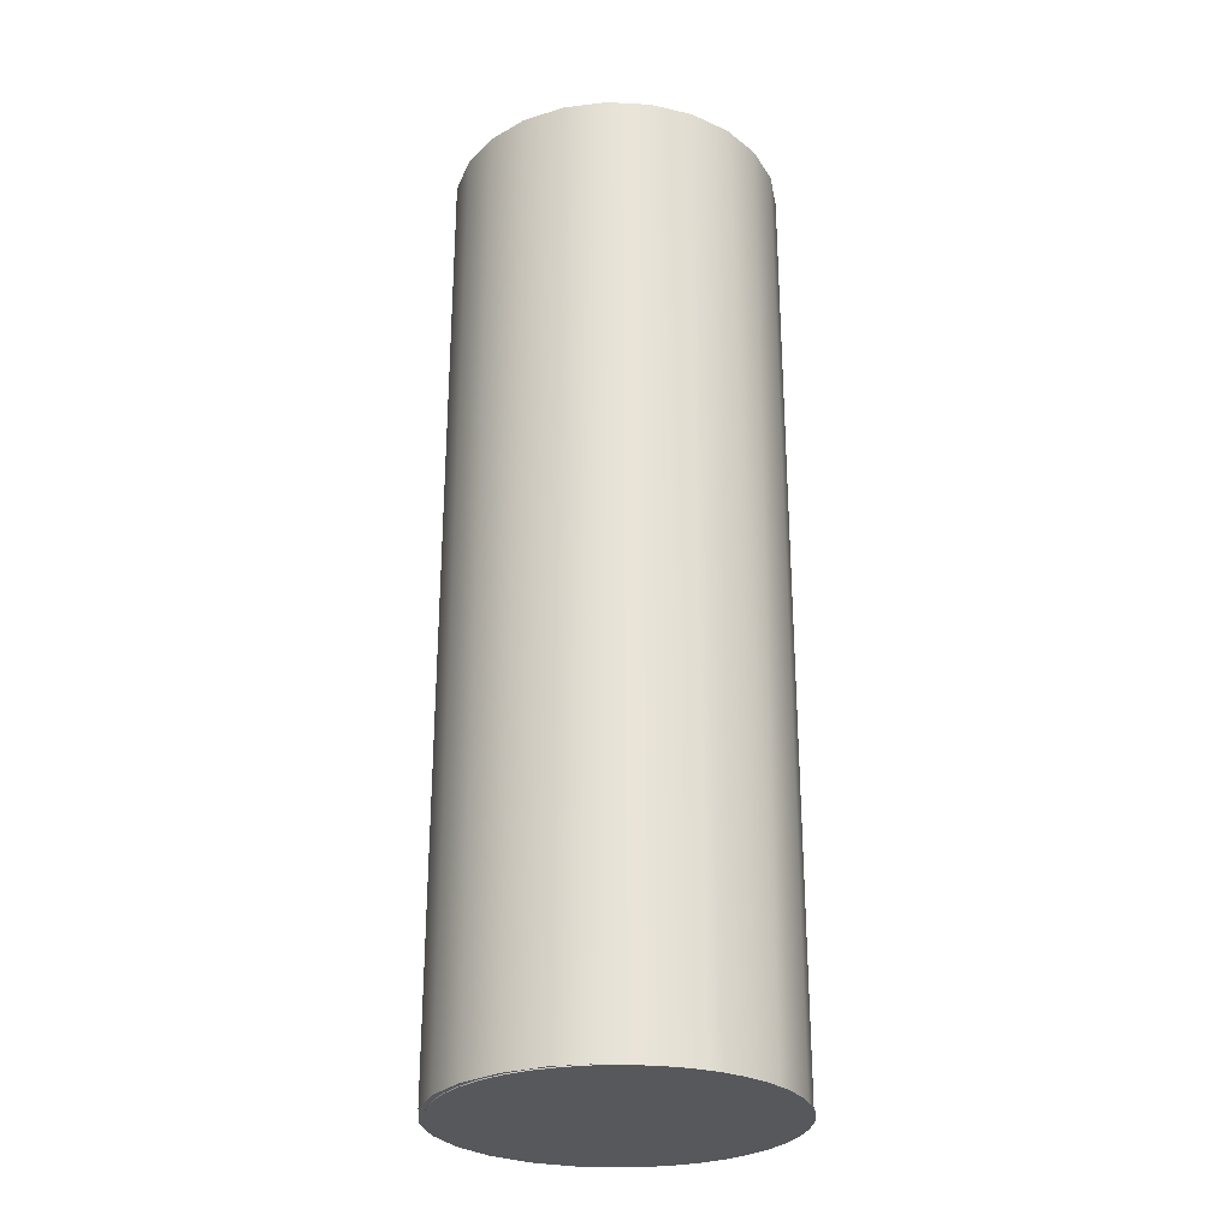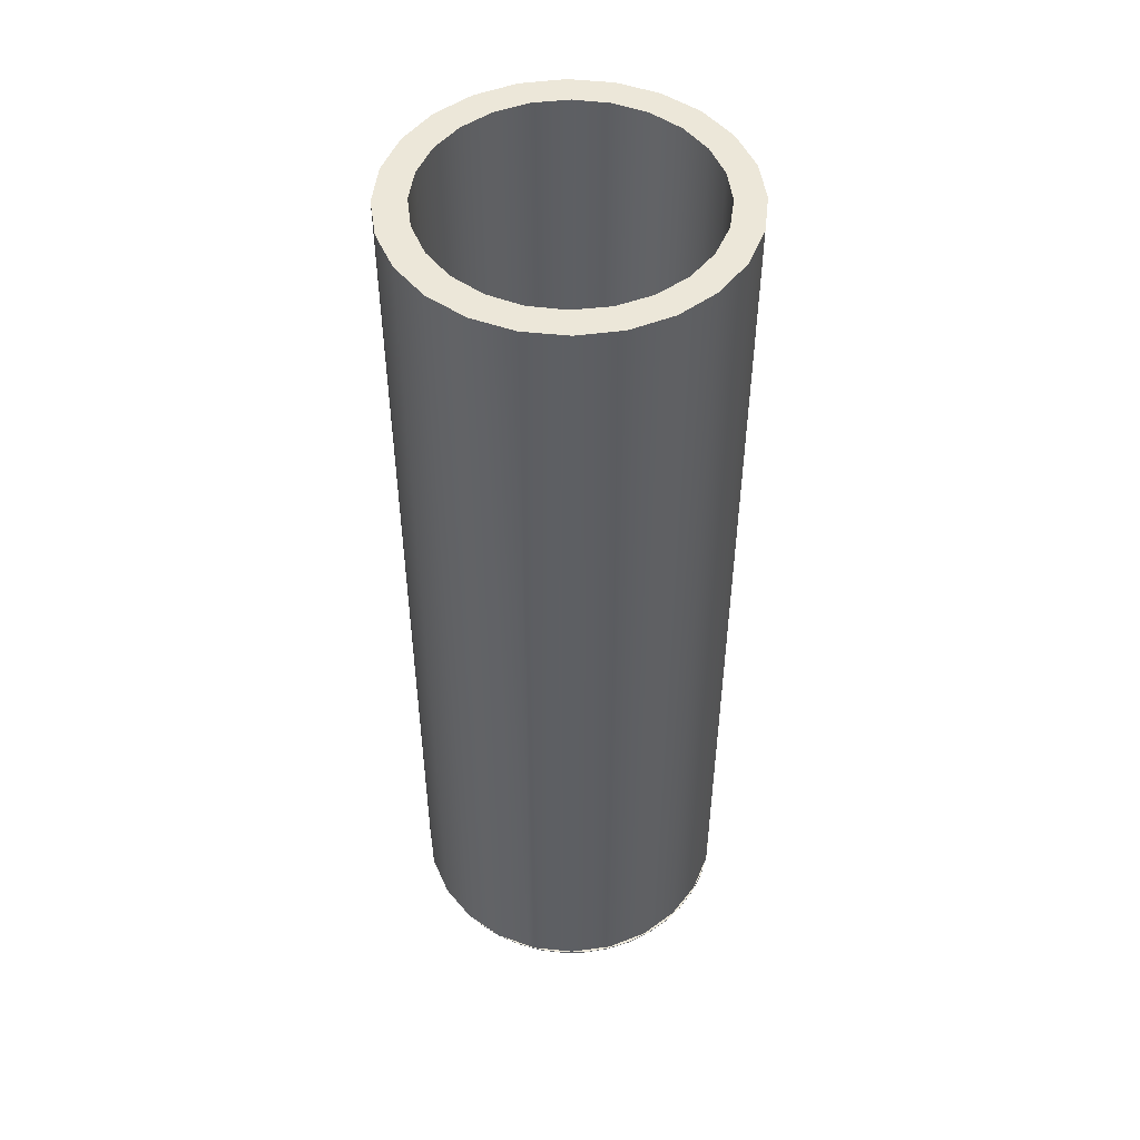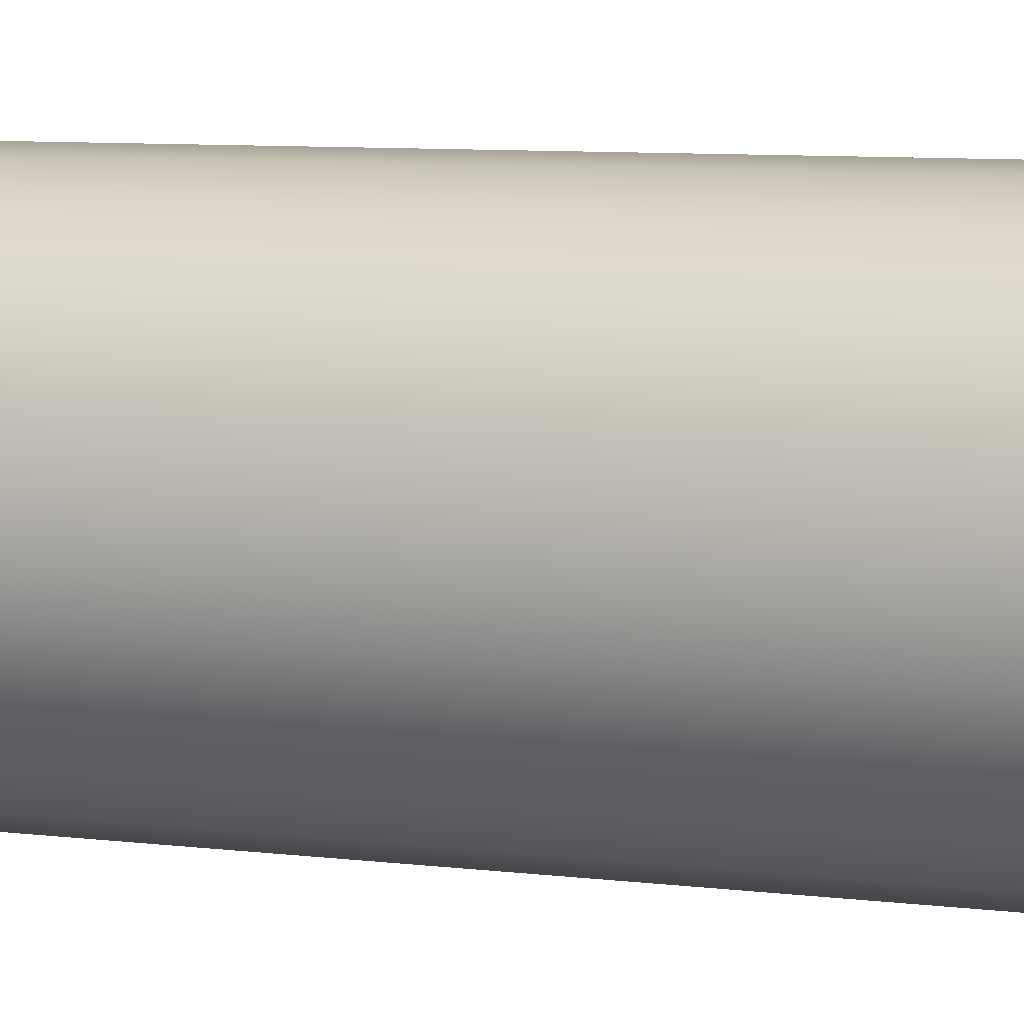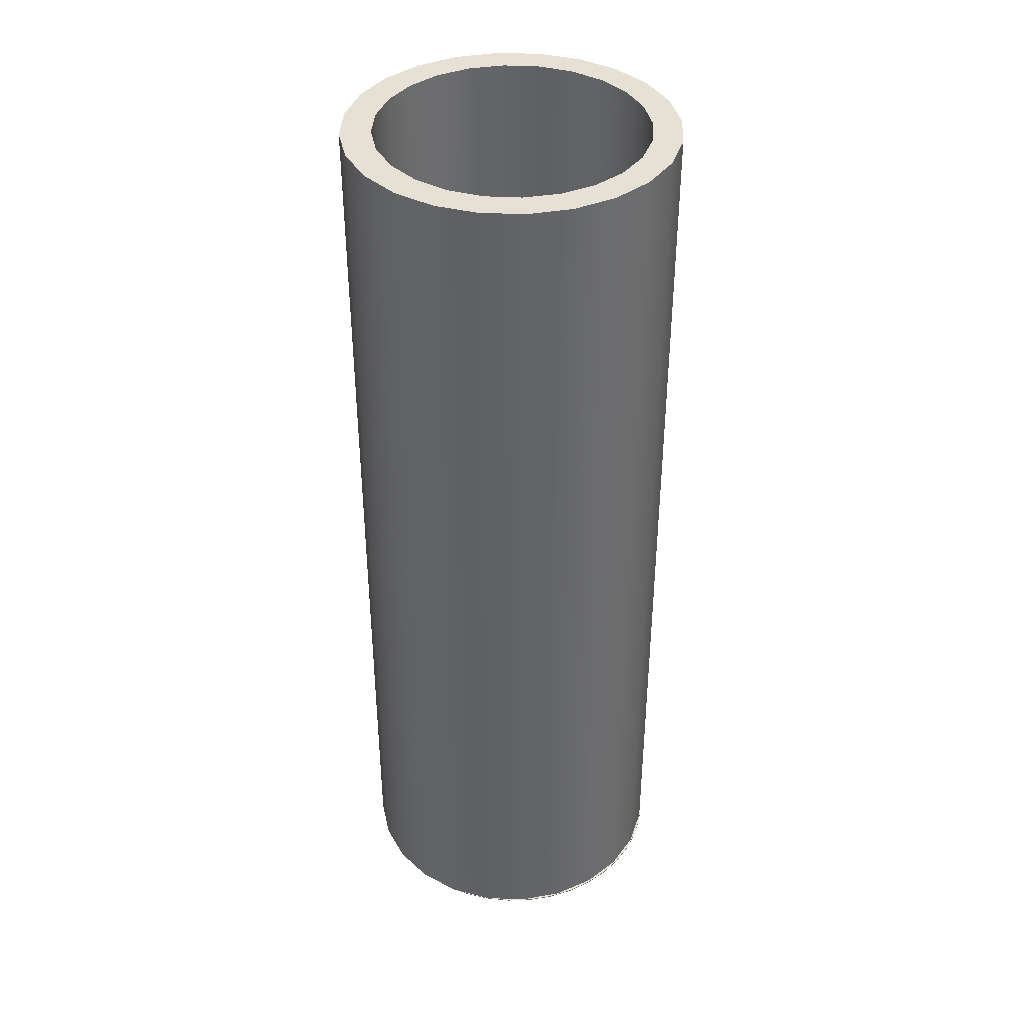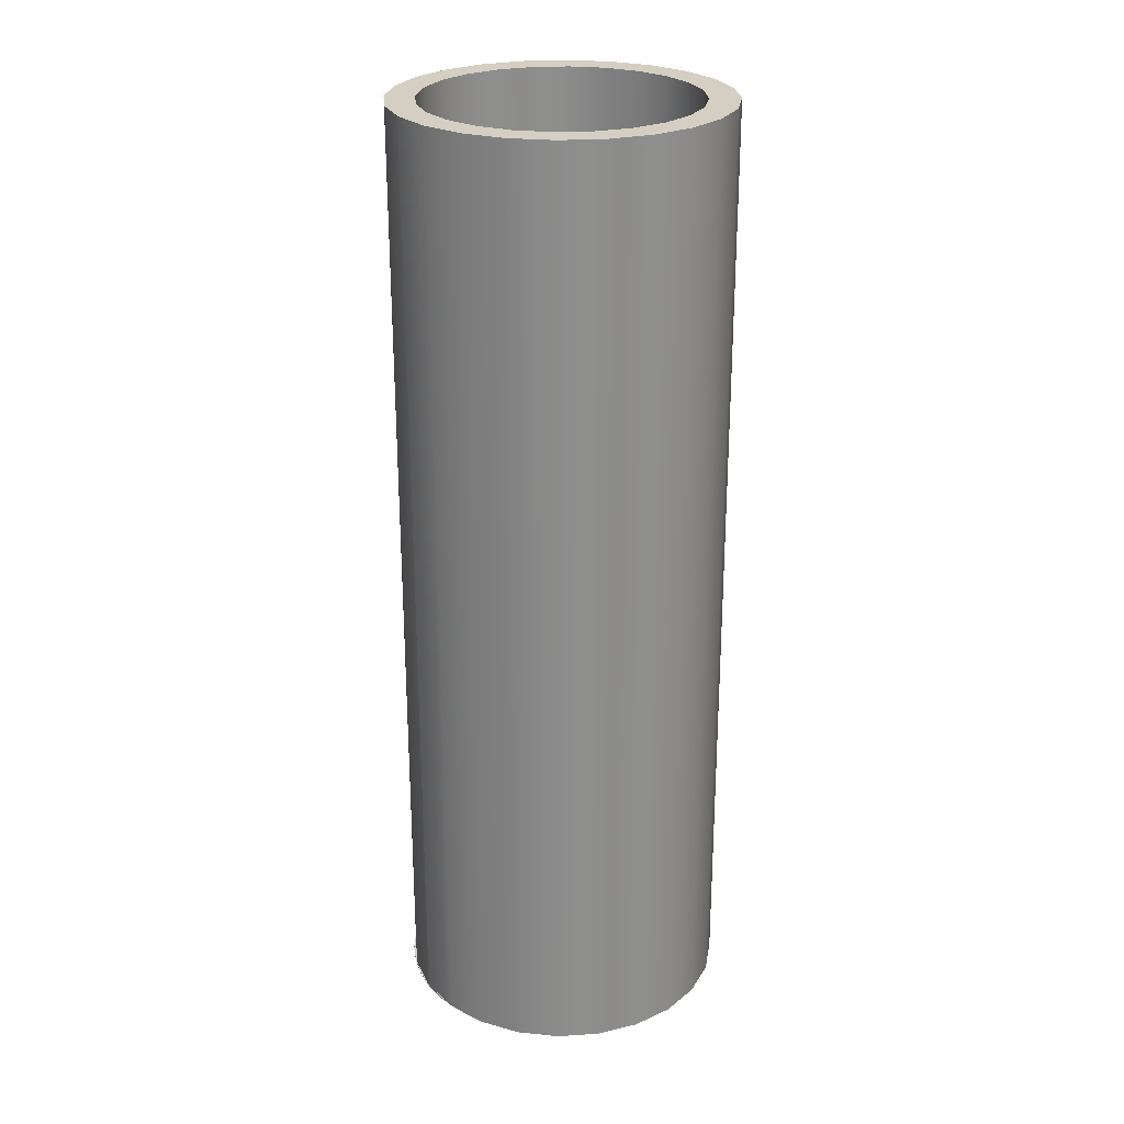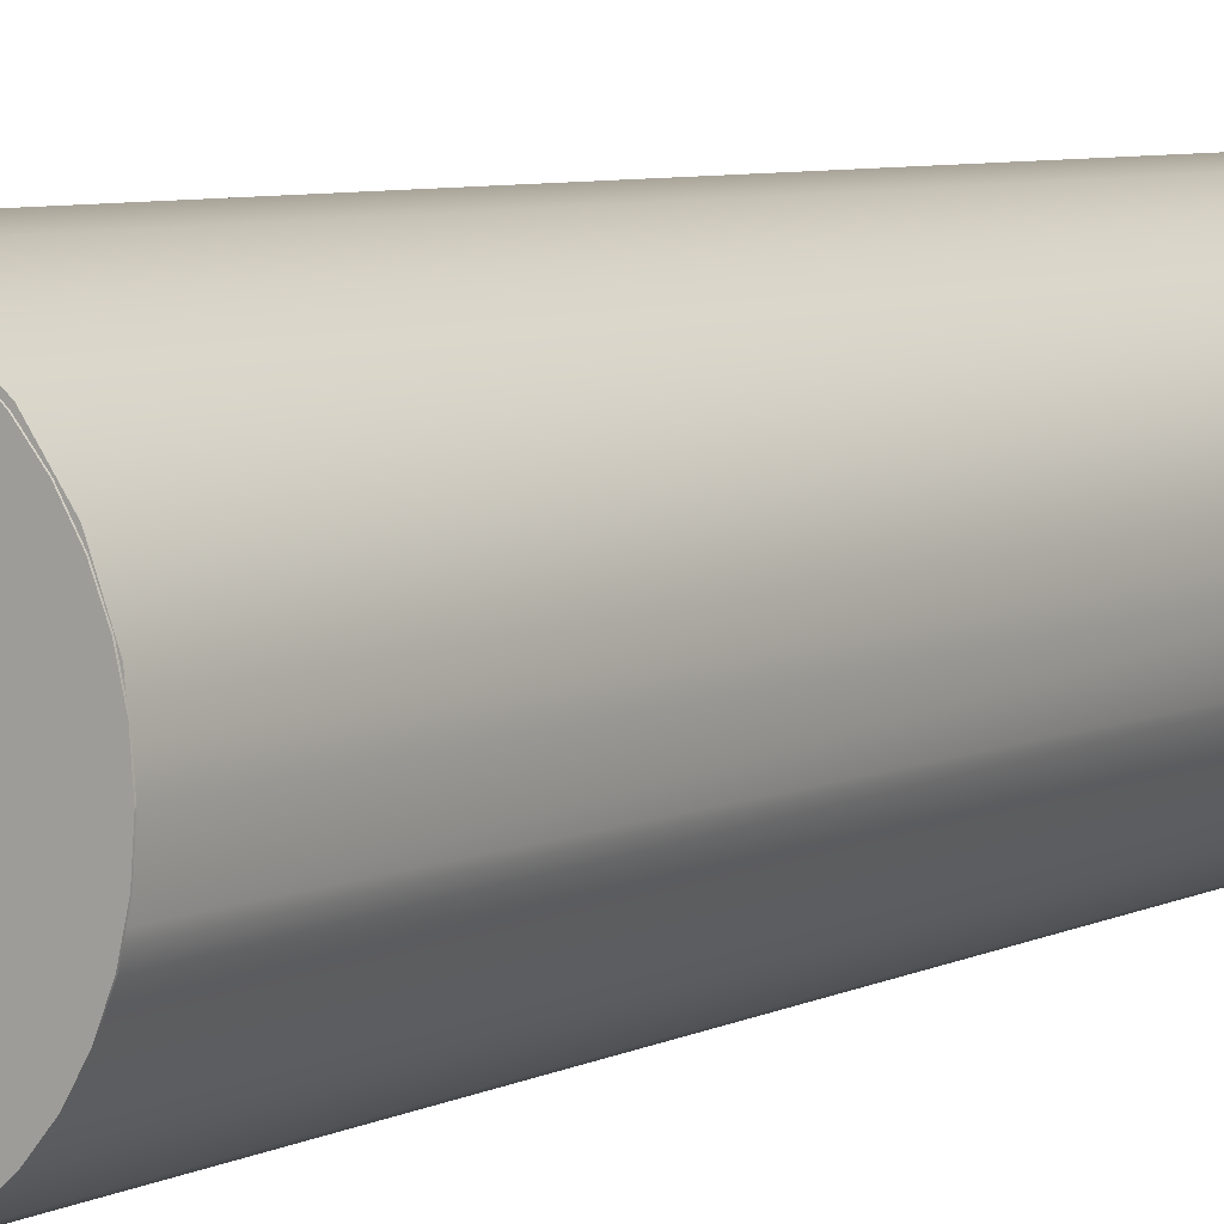
<metadata>
{"format":"obj","ext":"obj","renderer":"f3d","projection":"perspective","resolution":1024,"background":"white","views":[{"elev":-27.7,"azim":79.4,"up":"+Y"},{"elev":49.6,"azim":120.3,"up":"+Y"},{"elev":7.4,"azim":-69.3,"up":"+Z"},{"elev":39.1,"azim":101.3,"up":"+Y"},{"elev":25.6,"azim":-102.1,"up":"+Y"},{"elev":6.5,"azim":35.4,"up":"+Z"}]}
</metadata>
<code>
g Mesh1 Model
v 1.578 0 -0.3289
v 1.614 0 -0.4159
v 1.614 0.0035 -0.4159
v 1.578 0.0035 -0.3289
f 1 2 3 4
v 1.636 0 -0.5074
f 5 2 1
v 1.636 0.0035 -0.5074
v 1.631 0.0035 -0.4845
f 6 7 3 2 5
v 1.634 0.0035 -0.665
v 1.636 0.0035 -0.6495
v 1.636 0.0035 -0.5343
f 7 3 8 9 10
v 0.7187 0.0035 -1.11
v 0.7542 0.0035 -1.125
v 0.6911 0.0035 -1.087
v 0.6195 0.0035 -1.026
v 0.5584 0.0035 -0.954
v 0.5092 0.0035 -0.8737
v 0.4732 0.0035 -0.7867
v 0.4512 0.0035 -0.6951
v 0.4438 0.0035 -0.6013
v 0.4512 0.0035 -0.5074
v 0.4732 0.0035 -0.4159
v 0.5092 0.0035 -0.3289
v 0.5584 0.0035 -0.2486
v 0.6195 0.0035 -0.177
v 0.6911 0.0035 -0.1159
v 0.7714 0.0035 -0.06668
v 0.8584 0.0035 -0.03065
v 0.9499 0.0035 -0.008672
v 1.044 0.0035 -0.001285
v 1.138 0.0035 -0.008672
v 1.229 0.0035 -0.03065
v 1.316 0.0035 -0.06668
v 1.396 0.0035 -0.1159
v 1.468 0.0035 -0.177
v 1.529 0.0035 -0.2486
v 1.626 0.0035 -0.4431
v 1.569 0.0035 -0.2949
v 1.474 0.0035 -0.1667
v 1.35 0.0035 -0.06719
v 1.205 0.0035 -0.003233
v 1.047 0.0035 0.02084
v 0.8891 0.0035 0.003396
v 0.7409 0.0035 -0.05439
v 0.6127 0.0035 -0.1486
v 0.5132 0.0035 -0.2727
v 0.4492 0.0035 -0.4184
v 0.4252 0.0035 -0.5757
v 0.4426 0.0035 -0.7338
v 0.5004 0.0035 -0.8821
v 0.5946 0.0035 -1.01
f 11 12 13 14 15 16 17 18 19 20 21 22 23 24 25 26 27 28 29 30 31 32 33 34 35 4 3 7 36 37 38 39 40 41 42 43 44 45 46 47 48 49 50
v 0.7187 3.503 -1.11
v 0.8644 3.503 -1.174
v 0.8644 0.0035 -1.174
v 0.8626 0.0035 -1.173
f 12 11 51 52 53 54
v 0.5946 3.503 -1.01
f 11 50 55 51
v 0.5004 3.503 -0.8821
f 50 49 56 55
v 0.4426 3.503 -0.7338
f 49 48 57 56
v 0.4252 3.503 -0.5757
f 48 47 58 57
v 0.4492 3.503 -0.4184
f 47 46 59 58
v 0.5132 3.503 -0.2727
f 46 45 60 59
v 0.6127 3.503 -0.1486
f 45 44 61 60
v 0.7409 3.503 -0.05439
f 44 43 62 61
v 0.8891 3.503 0.003396
f 43 42 63 62
v 1.047 3.503 0.02084
f 42 41 64 63
v 1.205 3.503 -0.003233
f 41 40 65 64
v 1.35 3.503 -0.06719
f 40 39 66 65
v 1.474 3.503 -0.1667
f 39 38 67 66
v 1.569 3.503 -0.2949
f 38 37 68 67
v 1.626 3.503 -0.4431
f 37 36 69 68
v 1.644 0.0035 -0.6013
v 1.644 3.503 -0.6013
f 10 70 71 69 36 7
f 70 10 9
v 1.623 0.0035 -0.7358
v 1.62 0.0035 -0.7586
v 1.62 3.503 -0.7586
v 1.633 0.0035 -0.6727
v 1.626 0.0035 -0.7147
v 1.625 0.0035 -0.7219
f 72 73 74 71 70 9 8 75 76 77
v 1.605 0.0035 -0.7928
f 73 72 78
v 1.556 0.0035 -0.9042
v 1.543 0.0035 -0.9196
f 79 78 72 77 80
v 1.556 3.503 -0.9042
f 78 79 81 74 73
v 1.485 0.0035 -0.993
v 1.456 0.0035 -1.028
v 1.456 3.503 -1.028
f 82 83 84 81 79 80
v 1.466 0.0035 -0.8416
f 85 83 82
v 1.386 0.0035 -0.9451
f 86 83 85
v 1.328 0.0035 -1.123
f 86 87 83
v 1.283 0.0035 -1.025
f 88 87 86
v 1.18 0.0035 -1.18
f 88 89 87
v 1.162 0.0035 -1.075
f 90 89 88
v 1.033 0.0035 -1.092
f 91 89 90
v 1.022 0.0035 -1.198
f 91 92 89
v 0.9035 0.0035 -1.075
f 93 92 91
v 0.8685 0.0035 -1.174
f 93 94 92
f 93 54 94
v 0.7829 0.0035 -1.025
f 95 54 93
f 95 12 54
f 95 13 12
v 0.6794 0.0035 -0.9451
f 96 13 95
f 96 14 13
v 0.5999 0.0035 -0.8416
f 97 14 96
f 97 15 14
v 0.5499 0.0035 -0.721
f 98 15 97
v 0.5329 0.0035 -0.5916
f 99 15 98
f 22 15 99
f 22 16 15
f 21 16 22
f 21 17 16
f 20 17 21
f 20 18 17
f 18 20 19
v 0.4438 0 -0.6013
v 0.4512 0 -0.5074
f 100 101 20 19
v 1.468 0 -0.177
v 1.396 0 -0.1159
v 1.316 0 -0.06668
v 1.229 0 -0.03065
v 1.138 0 -0.008672
v 1.044 0 -0.001285
v 0.9499 0 -0.008672
v 0.8584 0 -0.03065
v 0.7714 0 -0.06668
v 0.6911 0 -0.1159
v 0.6195 0 -0.177
v 0.5584 0 -0.2486
v 0.5092 0 -0.3289
v 0.4732 0 -0.4159
v 0.4512 0 -0.6951
v 0.4732 0 -0.7867
v 0.5092 0 -0.8737
v 0.5584 0 -0.954
v 0.6195 0 -1.026
v 0.6911 0 -1.087
v 0.7714 0 -1.136
v 0.8584 0 -1.172
v 0.9499 0 -1.194
v 1.044 0 -1.201
v 1.138 0 -1.194
v 1.229 0 -1.172
v 1.316 0 -1.136
v 1.396 0 -1.087
v 1.468 0 -1.026
v 1.529 0 -0.954
v 1.578 0 -0.8737
f 5 102 103 104 105 106 107 108 109 110 111 112 113 114 115 101 100 116 117 118 119 120 121 122 123 124 125 126 127 128 129 130 131 132
v 1.529 0 -0.2486
f 5 133 102
f 5 1 133
f 133 1 4 35
v 1.533 0.0035 -0.5916
f 35 134 4
v 1.516 0.0035 -0.4621
f 35 135 134
f 34 135 35
v 1.466 0.0035 -0.3416
f 34 136 135
f 33 136 34
v 1.386 0.0035 -0.238
f 33 137 136
f 32 137 33
v 1.283 0.0035 -0.1585
f 32 138 137
f 31 138 32
v 1.162 0.0035 -0.1086
f 31 139 138
f 30 139 31
f 29 139 30
v 1.033 0.0035 -0.09156
f 29 140 139
f 28 140 29
v 0.9035 0.0035 -0.1086
f 28 141 140
f 27 141 28
v 0.7829 0.0035 -0.1585
f 27 142 141
f 26 142 27
f 25 142 26
v 0.6794 0.0035 -0.238
f 25 143 142
f 24 143 25
v 0.5999 0.0035 -0.3416
f 24 144 143
f 23 144 24
v 0.5499 0.0035 -0.4621
f 23 145 144
f 23 99 145
f 99 23 22
f 23 22 114 113
f 115 114 22 21
f 101 115 21 20
f 113 112 24 23
f 25 24 112 111
f 111 110 26 25
f 110 109 27 26
f 28 27 109 108
f 108 107 29 28
f 30 29 107 106
f 106 105 31 30
f 105 104 32 31
f 33 32 104 103
f 103 102 34 33
f 35 34 102 133
v 0.5329 3.503 -0.5916
v 0.5499 3.503 -0.4621
f 146 147 145 99
f 60 147 146
f 147 60 61
v 0.5999 3.503 -0.3416
f 147 61 148
v 0.6794 3.503 -0.238
f 148 61 149
f 149 61 62
v 0.7829 3.503 -0.1585
f 149 62 150
f 150 62 63
v 0.9035 3.503 -0.1086
f 150 63 151
f 151 63 64
v 1.033 3.503 -0.09156
f 151 64 152
v 1.162 3.503 -0.1086
f 152 64 153
f 153 64 65
v 1.283 3.503 -0.1585
f 153 65 154
f 154 65 66
v 1.386 3.503 -0.238
f 154 66 155
f 155 66 67
v 1.466 3.503 -0.3416
f 155 67 156
v 1.516 3.503 -0.4621
f 156 67 157
f 157 67 68
v 1.533 3.503 -0.5916
f 157 68 158
f 158 68 81
f 81 68 74
f 74 68 69
f 74 69 71
v 1.516 3.503 -0.721
f 81 159 158
v 1.466 3.503 -0.8416
f 81 160 159
f 84 160 81
v 1.386 3.503 -0.9451
f 84 161 160
v 1.328 3.503 -1.123
f 162 161 84
v 1.283 3.503 -1.025
f 162 163 161
v 1.18 3.503 -1.18
f 164 163 162
v 1.162 3.503 -1.075
f 164 165 163
v 1.033 3.503 -1.092
f 164 166 165
v 1.022 3.503 -1.198
f 167 166 164
v 0.9035 3.503 -1.075
f 167 168 166
f 52 168 167
v 0.7829 3.503 -1.025
f 52 169 168
f 51 169 52
v 0.6794 3.503 -0.9451
f 51 170 169
v 0.5999 3.503 -0.8416
f 51 171 170
f 55 171 51
v 0.5499 3.503 -0.721
f 55 172 171
f 56 172 55
f 56 146 172
f 56 60 146
f 56 59 60
f 57 59 56
f 59 57 58
f 172 146 99 98
f 171 172 98 97
f 170 171 97 96
f 169 170 96 95
f 168 169 95 93
f 166 168 93 91
f 165 166 91 90
f 163 165 90 88
f 161 163 88 86
f 160 161 86 85
v 1.516 0.0035 -0.721
f 159 160 85 173
f 85 82 173
f 173 82 76
f 77 76 82 80
f 173 76 134
f 134 76 4
f 4 76 75
v 1.636 0.0035 -0.6951
f 174 76 75
f 3 4 75 8
f 158 159 173 134
f 157 158 134 135
f 156 157 135 136
f 155 156 136 137
f 154 155 137 138
f 153 154 138 139
f 152 153 139 140
f 151 152 140 141
f 150 151 141 142
f 149 150 142 143
f 148 149 143 144
f 147 148 144 145
f 94 53 52 167 92
f 53 94 54
v 0.8584 0.0035 -1.172
v 0.9499 0.0035 -1.194
f 124 123 175 54 94 176
v 0.7714 0.0035 -1.136
f 123 122 177 175
f 13 12 177 122 121
f 177 12 54 175
f 121 120 14 13
f 15 14 120 119
f 119 118 16 15
f 118 117 17 16
f 18 17 117 116
f 116 100 19 18
v 1.468 0.0035 -1.026
v 1.396 0.0035 -1.087
v 1.316 0.0035 -1.136
v 1.229 0.0035 -1.172
v 1.138 0.0035 -1.194
v 1.044 0.0035 -1.201
f 176 94 92 89 87 83 82 178 179 180 181 182 183
f 89 92 167 164
f 87 89 164 162
f 83 87 162 84
f 179 178 130 129
v 1.529 0.0035 -0.954
f 131 130 178 184
v 1.578 0.0035 -0.8737
f 184 185 132 131
v 1.614 0 -0.7867
v 1.614 0.0035 -0.7867
f 186 132 185 187
f 5 132 186
v 1.636 0 -0.6951
f 5 186 188
f 188 186 187 174
v 1.644 0 -0.6013
f 174 70 189 188
f 5 189 70 6
f 5 188 189
f 129 128 180 179
f 128 127 181 180
f 182 181 127 126
f 126 125 183 182
f 176 183 125 124

</code>
